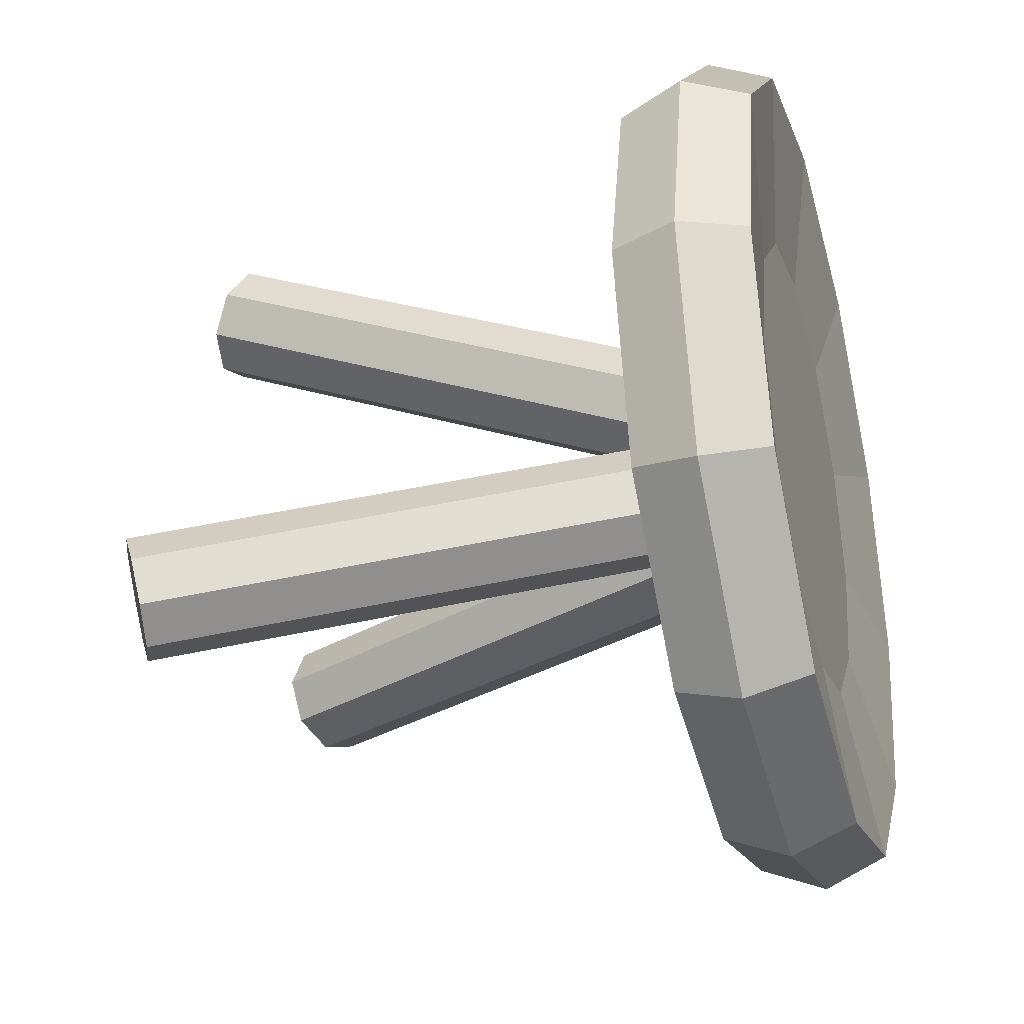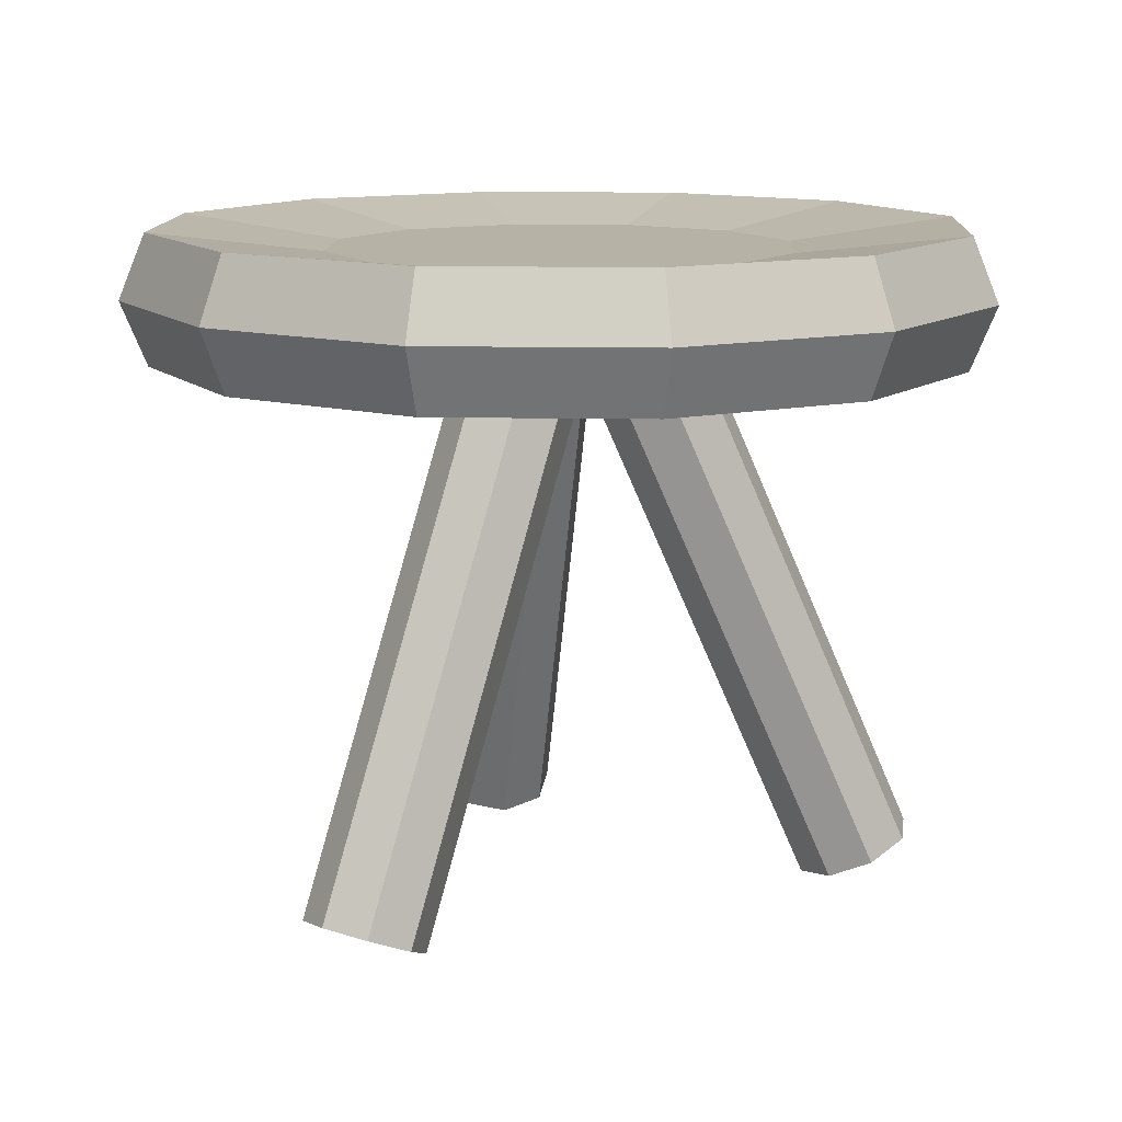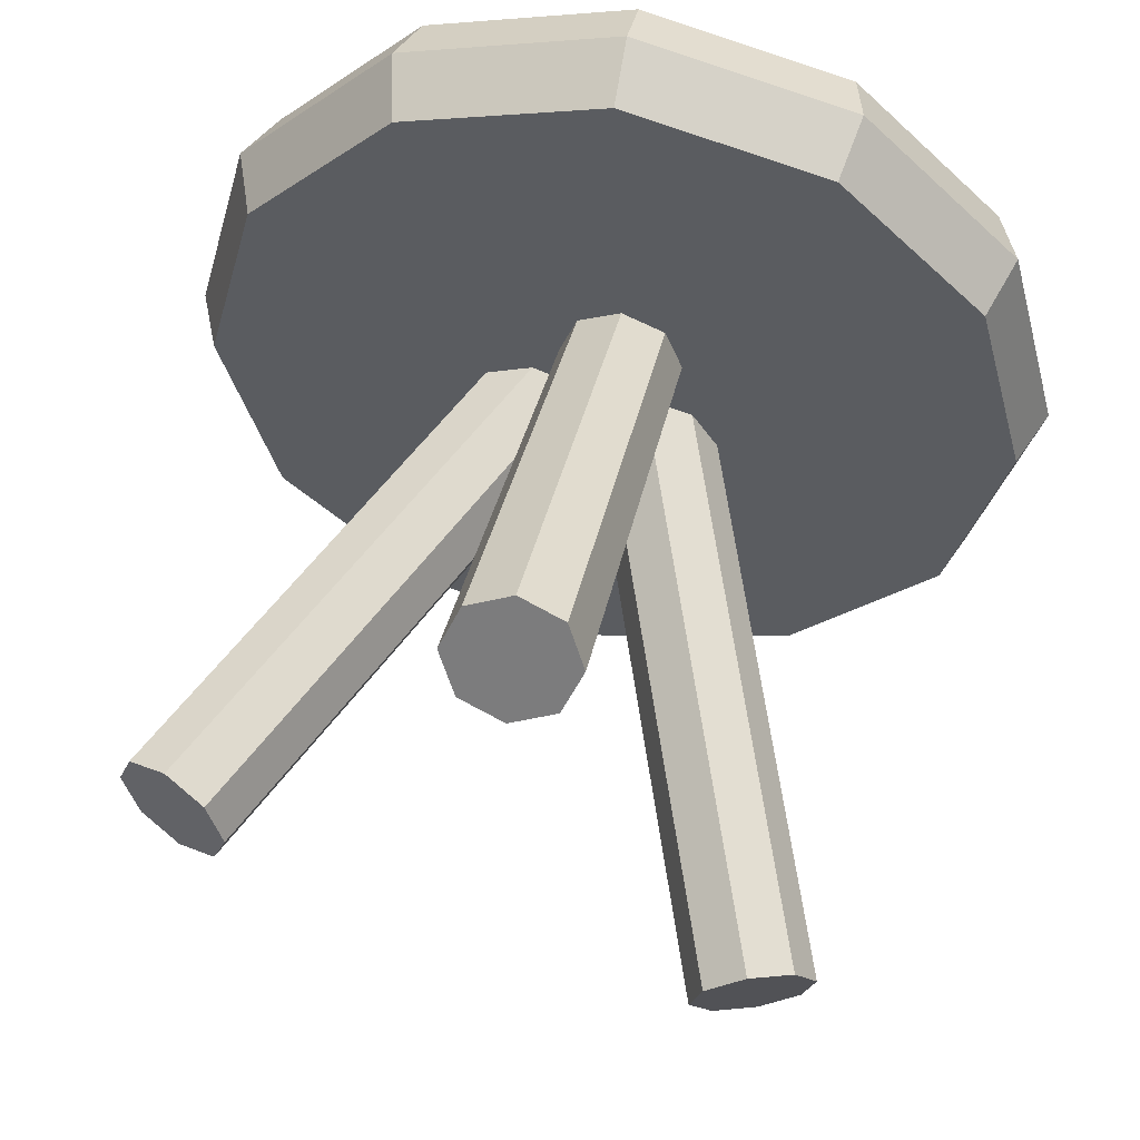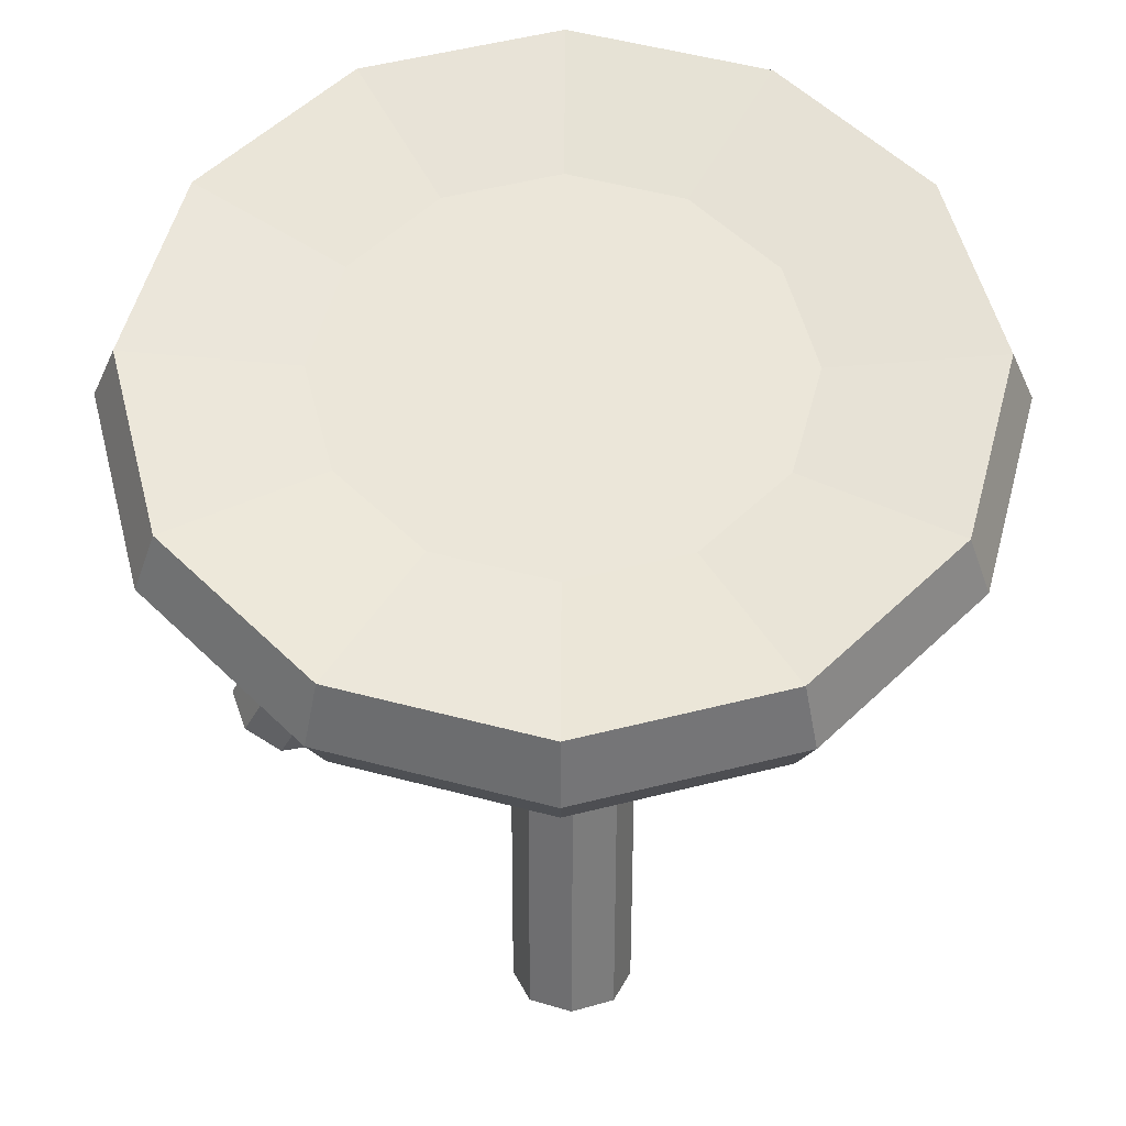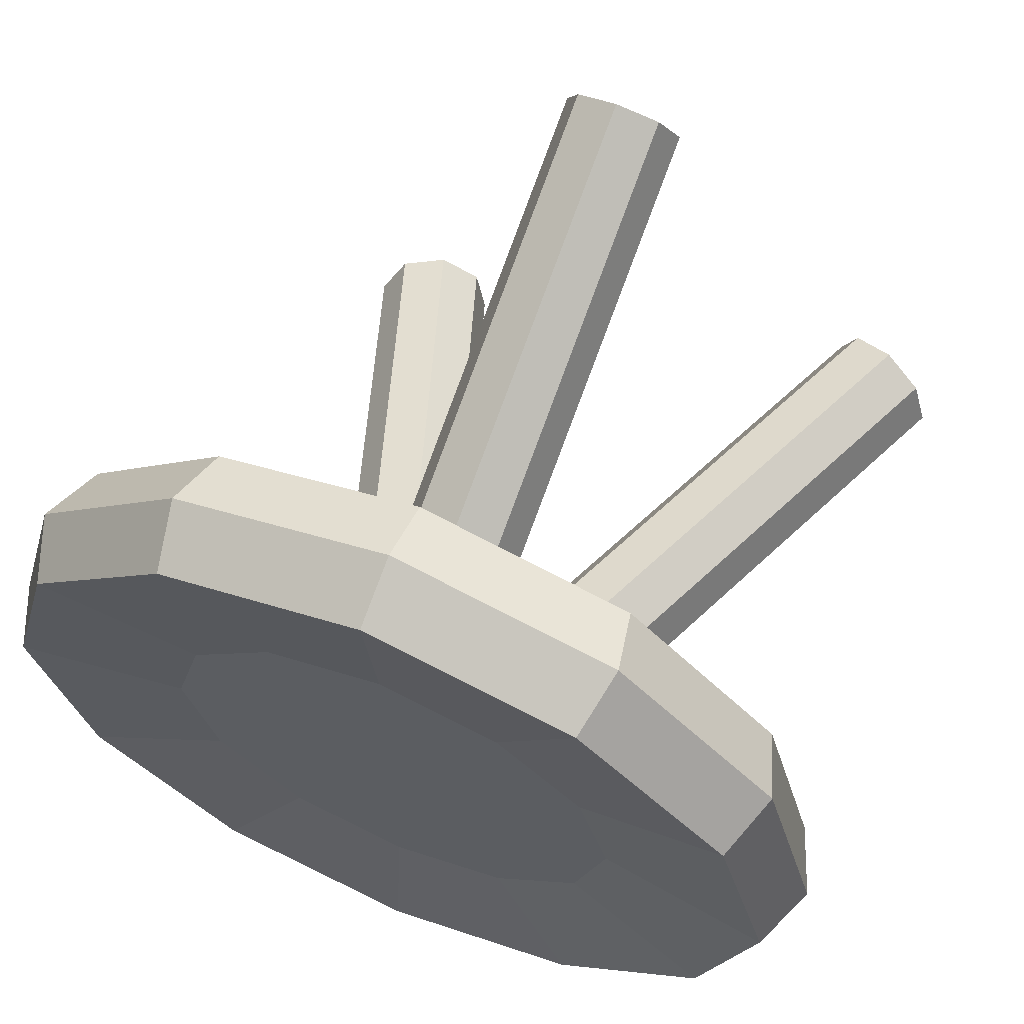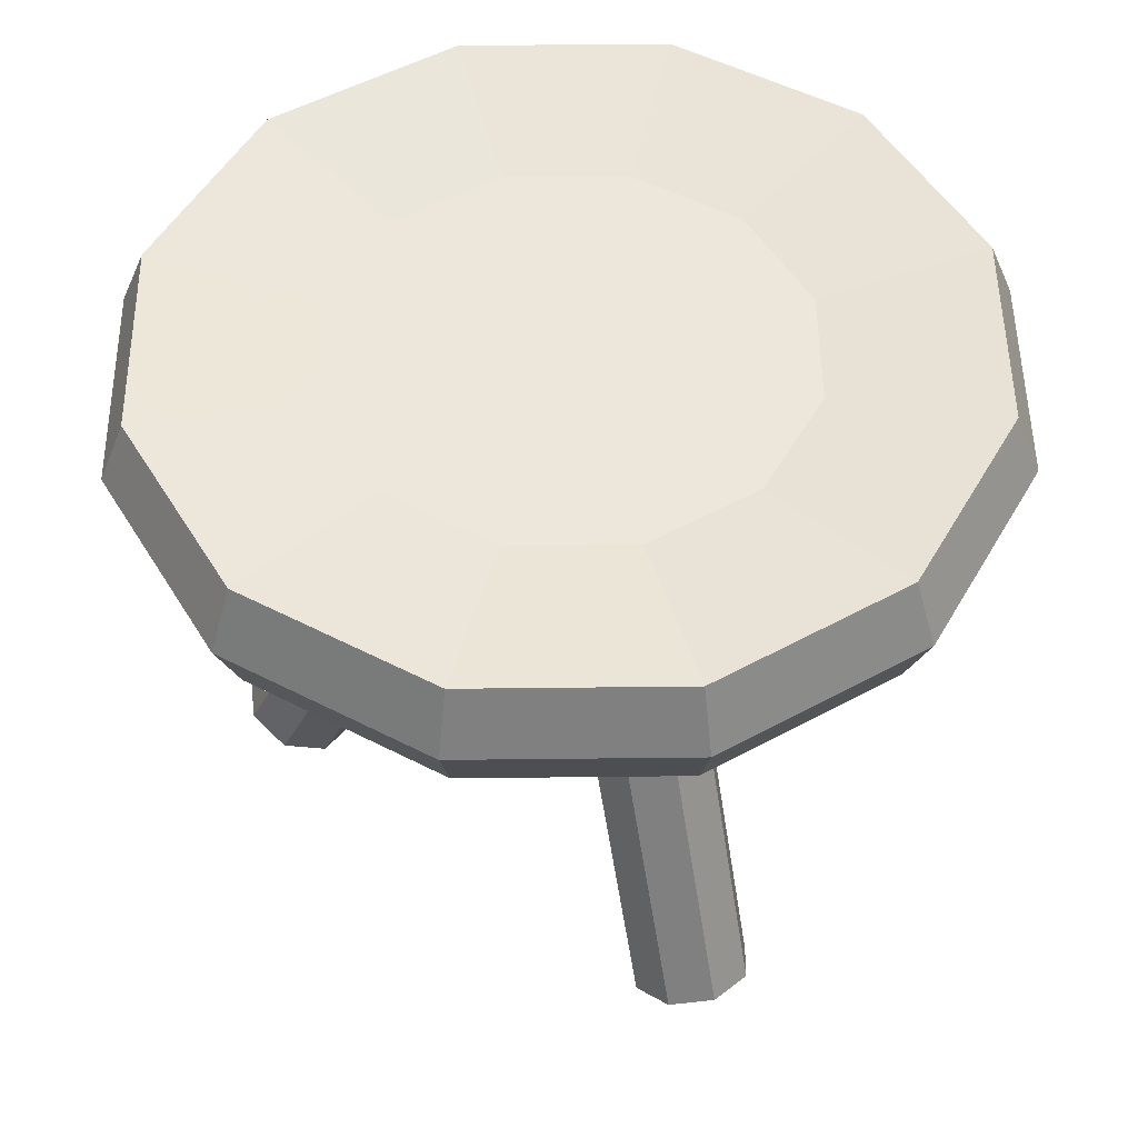
<metadata>
{"format":"obj","ext":"obj","renderer":"f3d","projection":"perspective","resolution":1024,"background":"white","views":[{"elev":-32.2,"azim":105.9,"up":"+Z"},{"elev":12.4,"azim":167.6,"up":"+Y"},{"elev":53.7,"azim":10.6,"up":"+Z"},{"elev":55.9,"azim":0.3,"up":"+Y"},{"elev":63.9,"azim":-157.2,"up":"+Z"},{"elev":51.5,"azim":104.3,"up":"+Y"}]}
</metadata>
<code>
o Chair_D_Cylinder.007
v 0.01698 0.2195 -1.017
v 0.01698 0.484 -0.5959
v 0.517 0.2195 -0.8832
v 0.3063 0.484 -0.5184
v 0.883 0.2195 -0.5172
v 0.5182 0.484 -0.3066
v 1.017 0.2195 -0.01722
v 0.5957 0.484 -0.01722
v 0.883 0.2195 0.4828
v 0.5182 0.484 0.2722
v 0.517 0.2195 0.8488
v 0.3063 0.484 0.484
v 0.01698 0.2195 0.9828
v 0.01698 0.484 0.5615
v -0.483 0.2195 0.8488
v -0.2724 0.484 0.484
v -0.849 0.2195 0.4828
v -0.4842 0.484 0.2722
v -0.983 0.2195 -0.01722
v -0.5618 0.484 -0.01722
v -0.8491 0.2195 -0.5172
v -0.4842 0.484 -0.3066
v -0.483 0.2195 -0.8832
v -0.2724 0.484 -0.5184
v 0.01698 0.378 -1.082
v 0.5493 0.378 -0.9393
v 0.939 0.378 -0.5496
v 1.082 0.378 -0.01722
v 0.939 0.378 0.5151
v 0.5493 0.378 0.9048
v 0.01698 0.378 1.047
v -0.5154 0.378 0.9048
v -0.9051 0.378 0.5151
v -1.048 0.378 -0.01722
v -0.9051 0.378 -0.5496
v -0.5154 0.378 -0.9393
v -0.7429 -1.073 -0.2252
v -0.1534 0.2644 -0.2252
v -0.6458 -1.116 -0.1812
v -0.05627 0.2216 -0.1812
v -0.6056 -1.134 -0.07511
v -0.01605 0.2038 -0.07511
v -0.6458 -1.116 0.03101
v -0.05627 0.2216 0.03101
v -0.7429 -1.073 0.07497
v -0.1534 0.2644 0.07497
v -0.84 -1.031 0.03101
v -0.2505 0.3072 0.03101
v -0.8803 -1.013 -0.07511
v -0.2907 0.3249 -0.07511
v -0.84 -1.031 -0.1812
v -0.2505 0.3072 -0.1812
v -0.1066 -1.073 0.7246
v -0.1066 0.2644 0.135
v -0.06264 -1.116 0.6275
v -0.06264 0.2216 0.03791
v 0.04347 -1.134 0.5872
v 0.04347 0.2038 -0.002311
v 0.1496 -1.116 0.6275
v 0.1496 0.2216 0.03791
v 0.1935 -1.073 0.7246
v 0.1935 0.2644 0.135
v 0.1496 -1.031 0.8217
v 0.1496 0.3072 0.2321
v 0.04347 -1.013 0.8619
v 0.04347 0.3249 0.2723
v -0.06264 -1.031 0.8217
v -0.06264 0.3072 0.2321
v 0.6795 -1.073 -0.3605
v 0.2086 0.2644 -0.005823
v 0.5755 -1.116 -0.3372
v 0.1046 0.2216 0.01749
v 0.4795 -1.134 -0.3978
v 0.008603 0.2038 -0.04308
v 0.4478 -1.116 -0.5067
v -0.02311 0.2216 -0.152
v 0.4989 -1.073 -0.6003
v 0.02801 0.2644 -0.2456
v 0.6029 -1.031 -0.6236
v 0.132 0.3072 -0.2689
v 0.6989 -1.013 -0.563
v 0.228 0.3249 -0.2083
v 0.7306 -1.031 -0.454
v 0.2597 0.3072 -0.09935
v 0.517 0.5365 -0.8832
v 0.01698 0.5365 -1.017
v 0.883 0.5365 -0.5172
v 1.017 0.5365 -0.01722
v 0.883 0.5365 0.4828
v 0.517 0.5365 0.8488
v 0.01698 0.5365 0.9828
v -0.483 0.5365 0.8488
v -0.849 0.5365 0.4828
v -0.983 0.5365 -0.01722
v -0.8491 0.5365 -0.5172
v -0.483 0.5365 -0.8832
f 25 86 85 26
f 26 85 87 27
f 27 87 88 28
f 28 88 89 29
f 29 89 90 30
f 30 90 91 31
f 31 91 92 32
f 32 92 93 33
f 33 93 94 34
f 34 94 95 35
f 4 2 24 22 20 18 16 14 12 10 8 6
f 35 95 96 36
f 36 96 86 25
f 1 3 5 7 9 11 13 15 17 19 21 23
f 23 36 25 1
f 21 35 36 23
f 19 34 35 21
f 17 33 34 19
f 15 32 33 17
f 13 31 32 15
f 11 30 31 13
f 9 29 30 11
f 7 28 29 9
f 5 27 28 7
f 3 26 27 5
f 1 25 26 3
f 37 38 40 39
f 39 40 42 41
f 41 42 44 43
f 43 44 46 45
f 45 46 48 47
f 47 48 50 49
f 40 38 52 50 48 46 44 42
f 49 50 52 51
f 51 52 38 37
f 37 39 41 43 45 47 49 51
f 53 54 56 55
f 55 56 58 57
f 57 58 60 59
f 59 60 62 61
f 61 62 64 63
f 63 64 66 65
f 56 54 68 66 64 62 60 58
f 65 66 68 67
f 67 68 54 53
f 53 55 57 59 61 63 65 67
f 69 70 72 71
f 71 72 74 73
f 73 74 76 75
f 75 76 78 77
f 77 78 80 79
f 79 80 82 81
f 72 70 84 82 80 78 76 74
f 81 82 84 83
f 83 84 70 69
f 69 71 73 75 77 79 81 83
f 2 4 85 86
f 4 6 87 85
f 6 8 88 87
f 8 10 89 88
f 10 12 90 89
f 12 14 91 90
f 14 16 92 91
f 16 18 93 92
f 18 20 94 93
f 20 22 95 94
f 22 24 96 95
f 24 2 86 96

</code>
